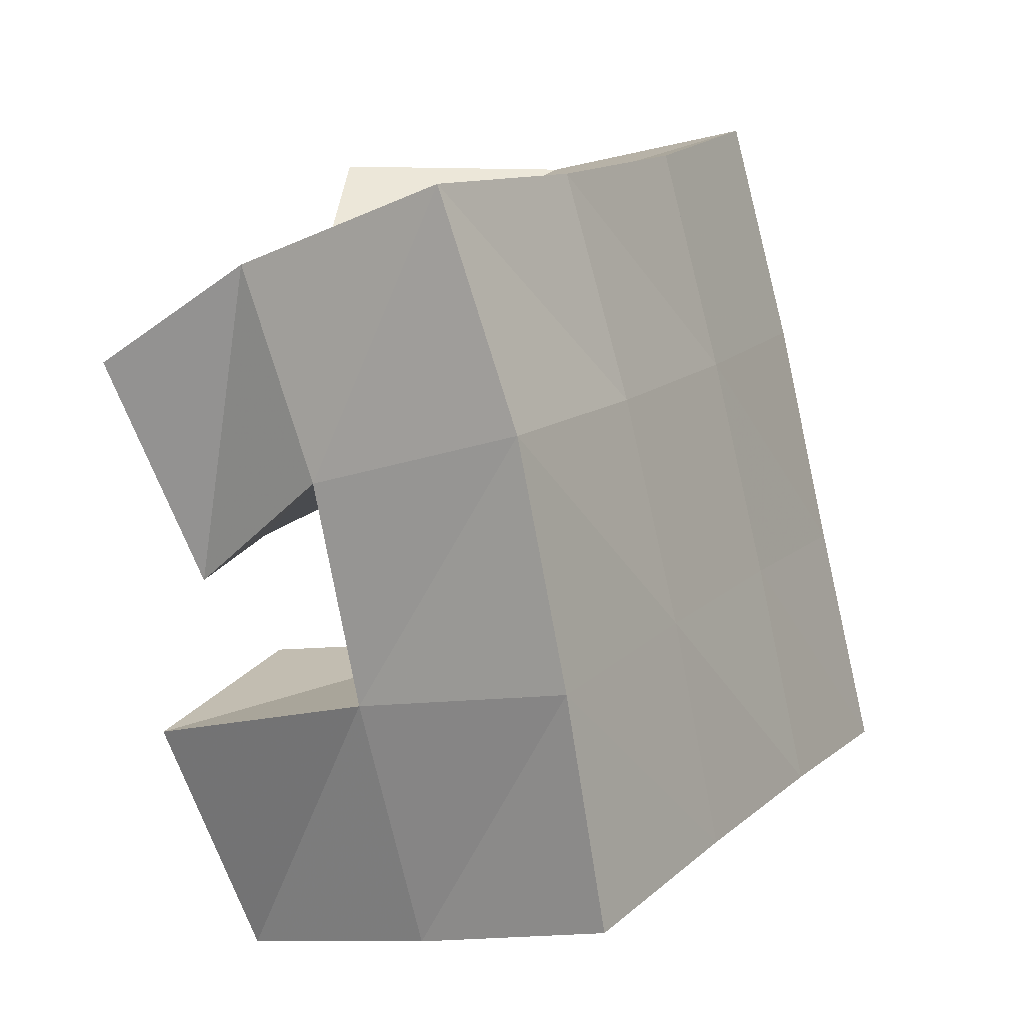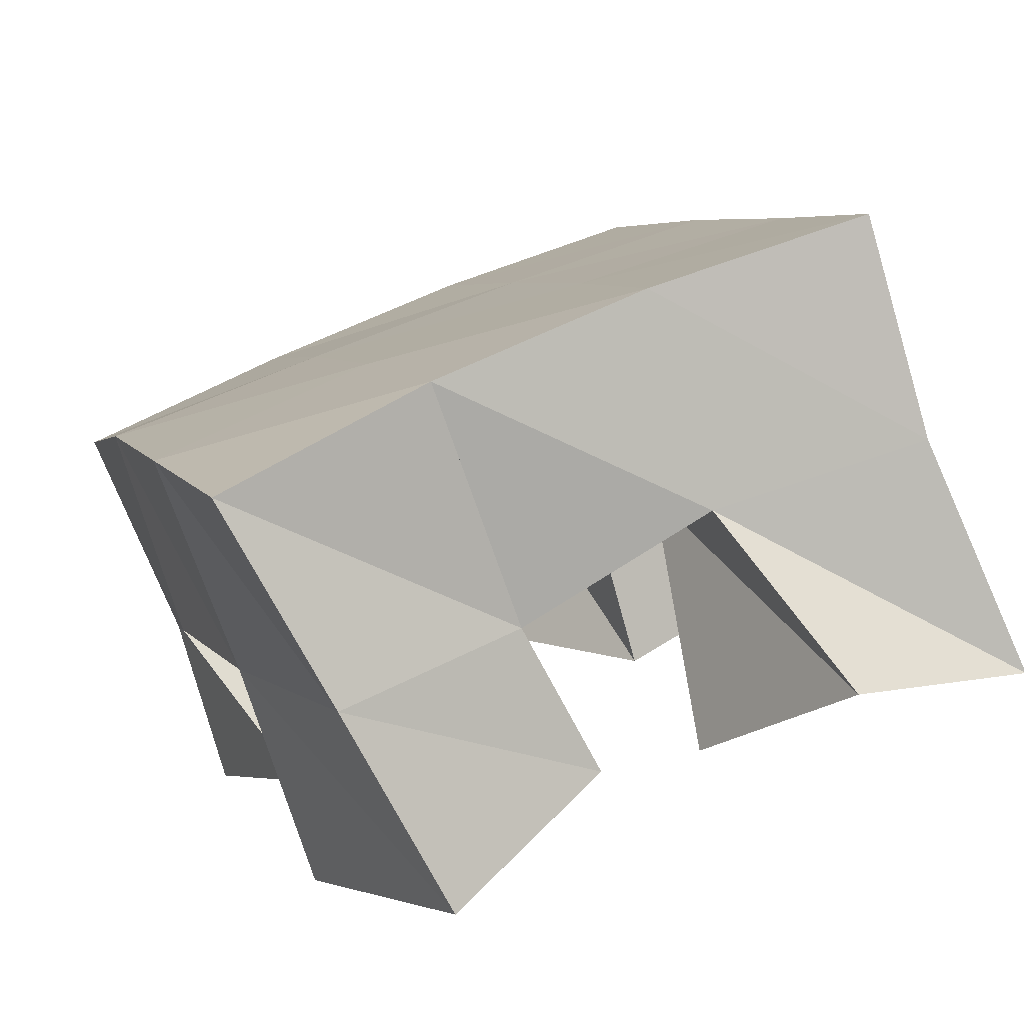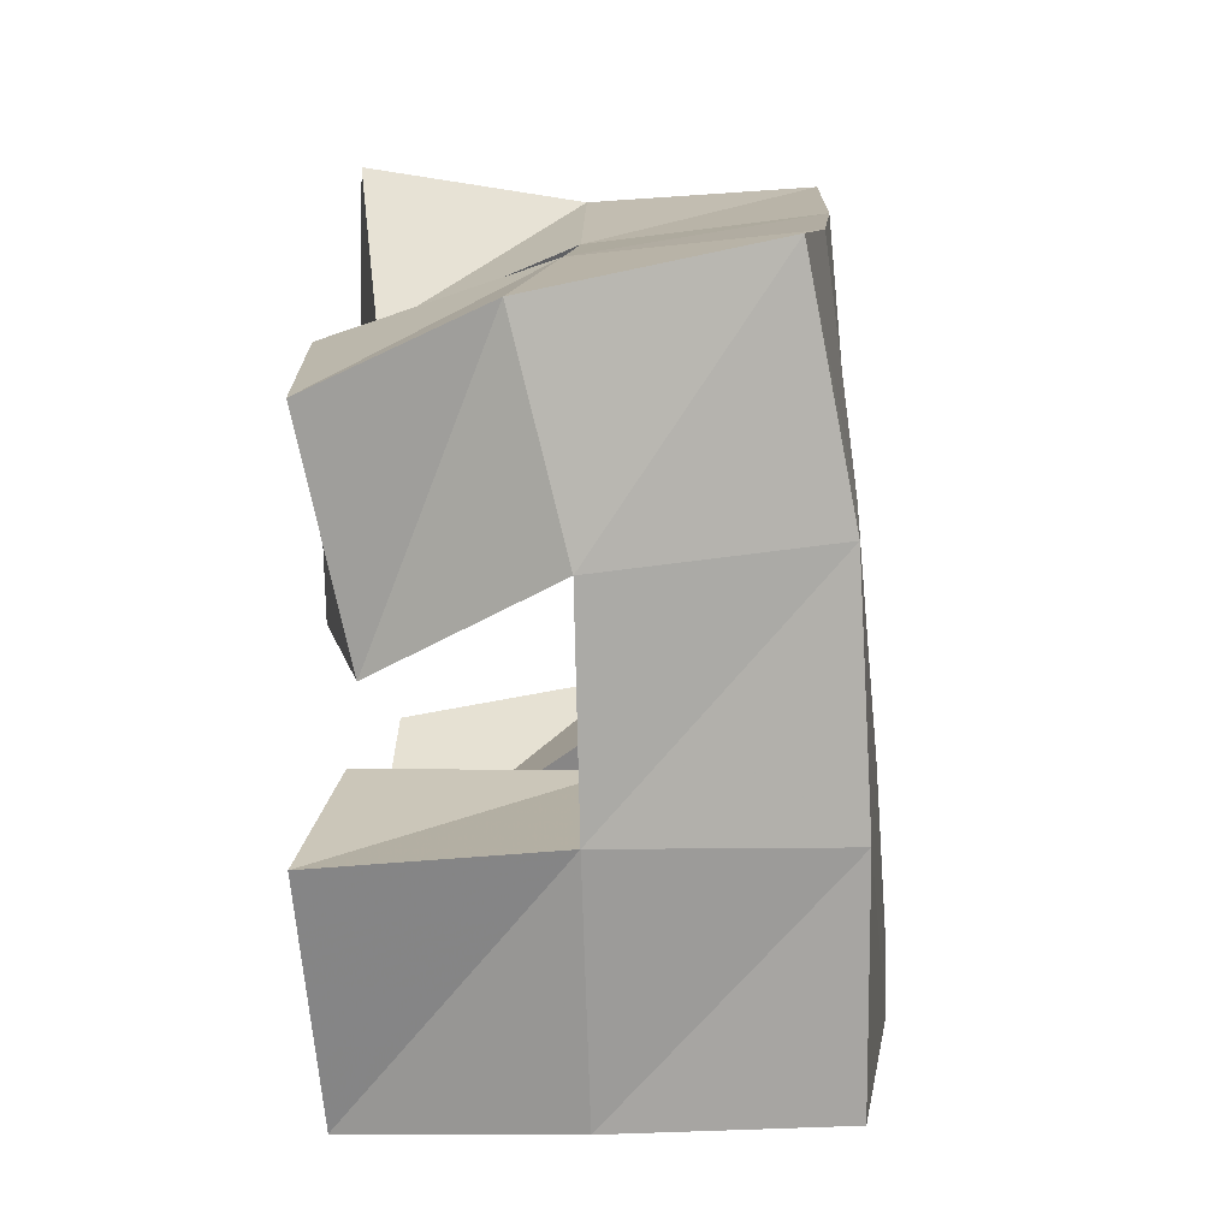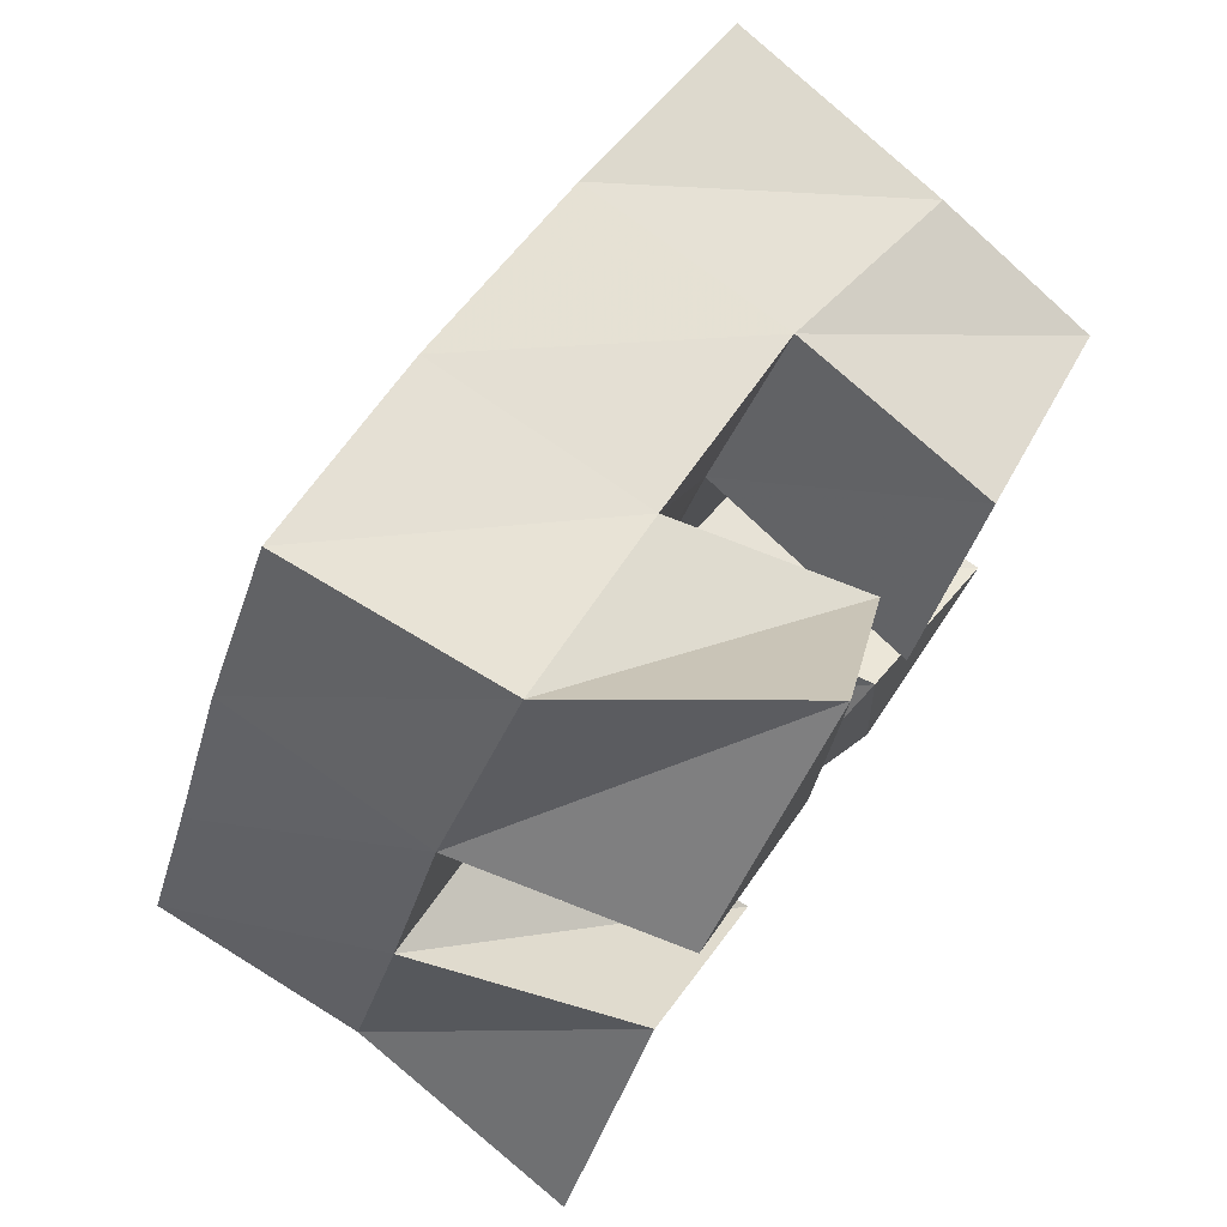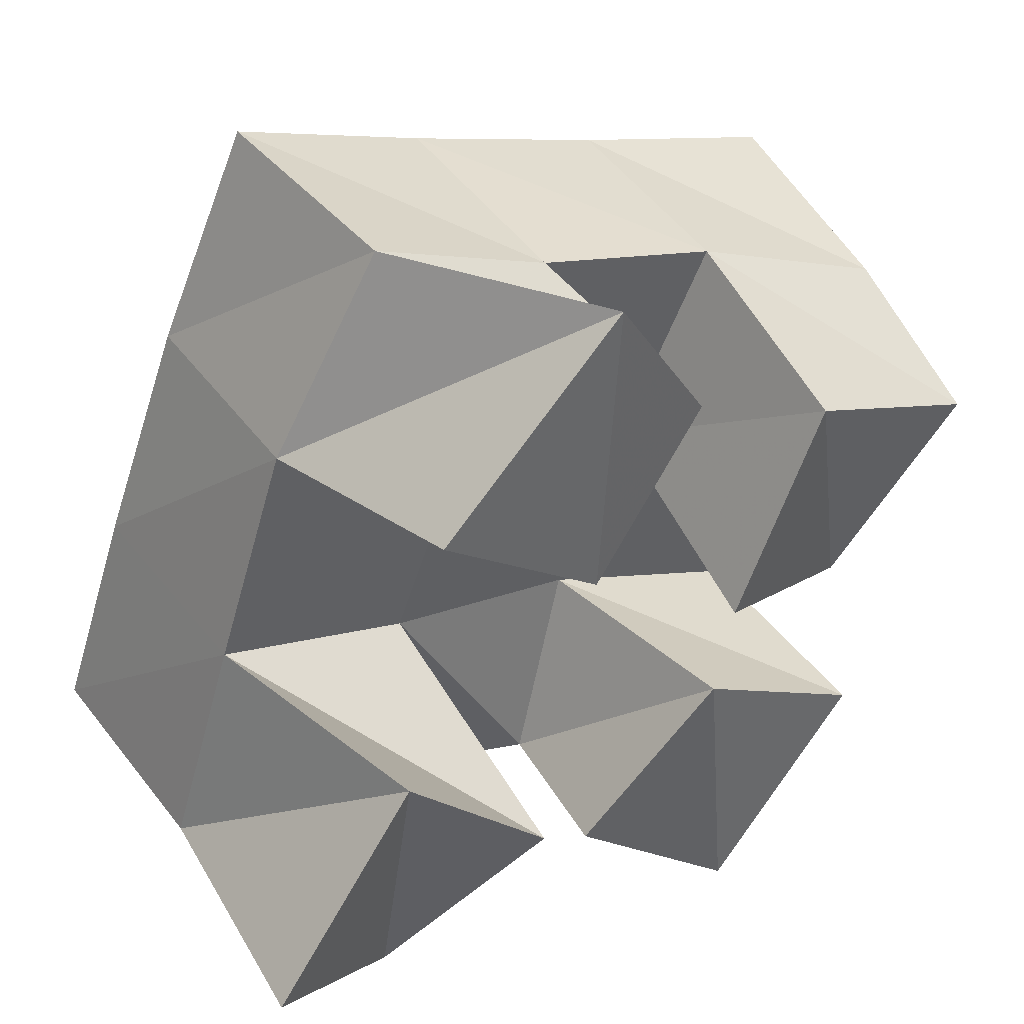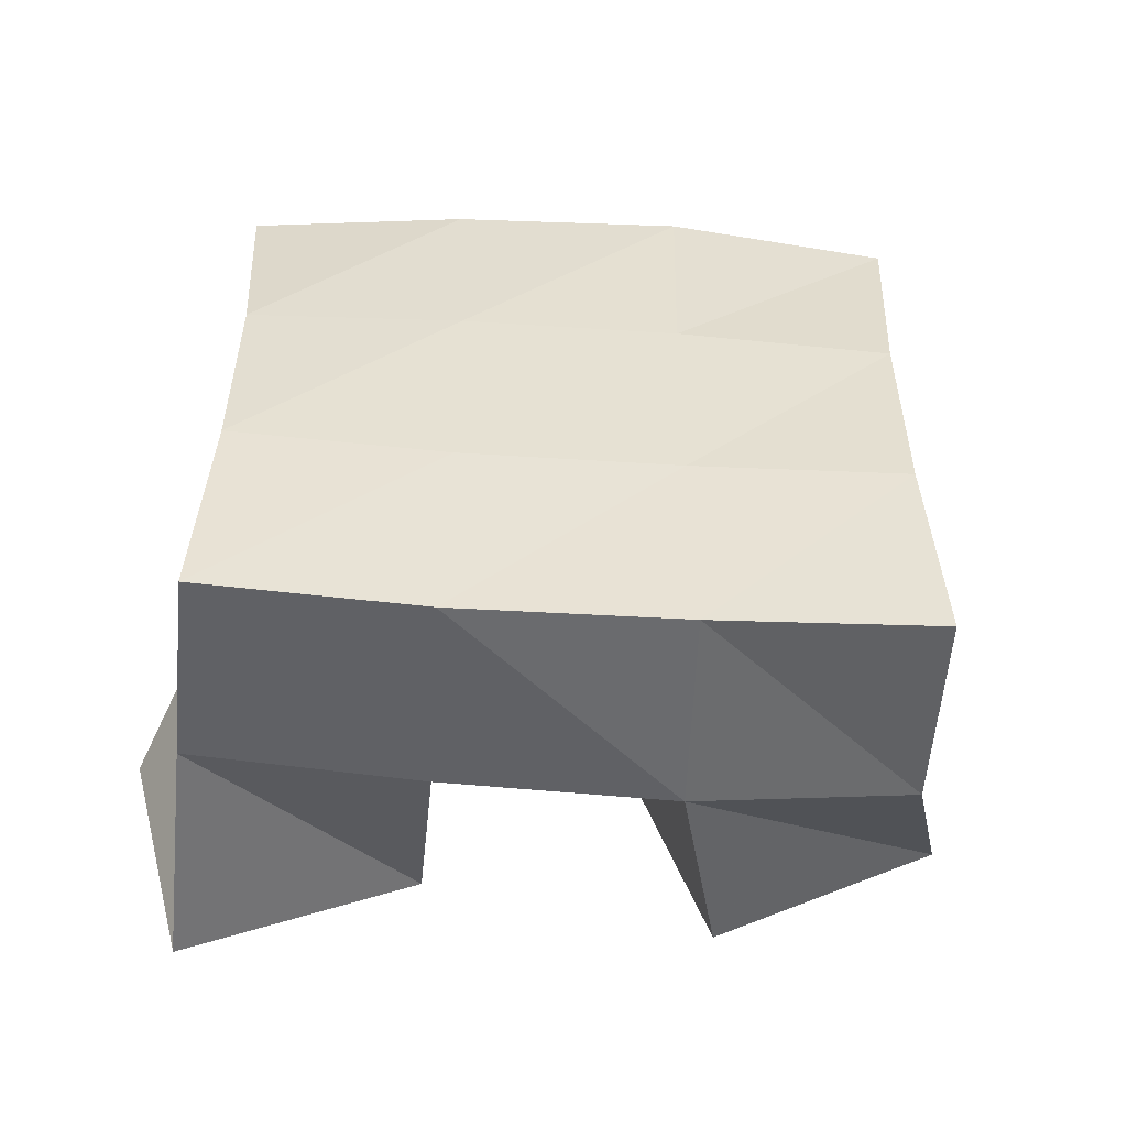
<metadata>
{"format":"obj","ext":"obj","renderer":"f3d","projection":"perspective","resolution":1024,"background":"white","views":[{"elev":-9.7,"azim":118.5,"up":"+Z"},{"elev":-74.4,"azim":-162.2,"up":"+Z"},{"elev":-9.1,"azim":93.5,"up":"+Z"},{"elev":76.2,"azim":-56.7,"up":"+Z"},{"elev":41.4,"azim":-35.1,"up":"+Z"},{"elev":37.4,"azim":-70.0,"up":"+Y"}]}
</metadata>
<code>
v 2.349 0.1 -0.1149
v 2.355 0.155 -0.1113
v 2.385 0.1161 -0.1404
v 2.403 0.1579 -0.1244
v 2.386 0.1024 -0.07023
v 2.369 0.1511 -0.05941
v 2.421 0.1017 -0.1081
v 2.414 0.1507 -0.07467
v 2.472 0.1 -0.06341
v 2.478 0.1514 -0.04853
v 2.513 0.1119 -0.07989
v 2.529 0.1505 -0.06462
v 2.494 0.1 -0.01466
v 2.497 0.146 -0.000219
v 2.539 0.1033 -0.03588
v 2.541 0.1396 -0.01952
v 2.394 0.1001 -0.003412
v 2.385 0.1482 -0.008432
v 2.432 0.1 -0.03331
v 2.431 0.1479 -0.02886
v 2.437 0.1 0.03651
v 2.408 0.1441 0.03707
v 2.465 0.1077 -0.005164
v 2.452 0.1459 0.01523
v 2.441 0.1123 -0.1305
v 2.447 0.1484 -0.1333
v 2.476 0.1022 -0.1573
v 2.484 0.1505 -0.1573
v 2.471 0.1039 -0.09048
v 2.463 0.1549 -0.09022
v 2.51 0.1 -0.1122
v 2.51 0.1504 -0.1088
v 2.354 0.2035 -0.105
v 2.402 0.2053 -0.1192
v 2.368 0.1994 -0.05637
v 2.416 0.2018 -0.07163
v 2.386 0.1965 -0.007091
v 2.433 0.1985 -0.02507
v 2.405 0.193 0.04042
v 2.451 0.1949 0.02073
v 2.448 0.2038 -0.1359
v 2.465 0.2023 -0.08939
v 2.481 0.199 -0.04292
v 2.498 0.1935 0.003542
v 2.494 0.1989 -0.1555
v 2.512 0.2 -0.1089
v 2.529 0.1983 -0.05927
v 2.546 0.1896 -0.01118
f 1 2 4
f 3 1 4
f 2 6 8
f 4 2 8
f 6 5 7
f 8 6 7
f 5 1 3
f 7 5 3
f 8 7 3
f 4 8 3
f 2 1 5
f 6 2 5
f 9 10 12
f 11 9 12
f 10 14 16
f 12 10 16
f 14 13 15
f 16 14 15
f 13 9 11
f 15 13 11
f 16 15 11
f 12 16 11
f 10 9 13
f 14 10 13
f 17 18 20
f 19 17 20
f 18 22 24
f 20 18 24
f 22 21 23
f 24 22 23
f 21 17 19
f 23 21 19
f 24 23 19
f 20 24 19
f 18 17 21
f 22 18 21
f 25 26 28
f 27 25 28
f 26 30 32
f 28 26 32
f 30 29 31
f 32 30 31
f 29 25 27
f 31 29 27
f 32 31 27
f 28 32 27
f 26 25 29
f 30 26 29
f 2 33 34
f 4 2 34
f 33 35 36
f 34 33 36
f 35 6 8
f 36 35 8
f 6 2 4
f 8 6 4
f 36 8 4
f 34 36 4
f 33 2 6
f 35 33 6
f 6 35 36
f 8 6 36
f 35 37 38
f 36 35 38
f 37 18 20
f 38 37 20
f 18 6 8
f 20 18 8
f 38 20 8
f 36 38 8
f 35 6 18
f 37 35 18
f 18 37 38
f 20 18 38
f 37 39 40
f 38 37 40
f 39 22 24
f 40 39 24
f 22 18 20
f 24 22 20
f 40 24 20
f 38 40 20
f 37 18 22
f 39 37 22
f 4 34 41
f 26 4 41
f 34 36 42
f 41 34 42
f 36 8 30
f 42 36 30
f 8 4 26
f 30 8 26
f 42 30 26
f 41 42 26
f 34 4 8
f 36 34 8
f 8 36 42
f 30 8 42
f 36 38 43
f 42 36 43
f 38 20 10
f 43 38 10
f 20 8 30
f 10 20 30
f 43 10 30
f 42 43 30
f 36 8 20
f 38 36 20
f 20 38 43
f 10 20 43
f 38 40 44
f 43 38 44
f 40 24 14
f 44 40 14
f 24 20 10
f 14 24 10
f 44 14 10
f 43 44 10
f 38 20 24
f 40 38 24
f 26 41 45
f 28 26 45
f 41 42 46
f 45 41 46
f 42 30 32
f 46 42 32
f 30 26 28
f 32 30 28
f 46 32 28
f 45 46 28
f 41 26 30
f 42 41 30
f 30 42 46
f 32 30 46
f 42 43 47
f 46 42 47
f 43 10 12
f 47 43 12
f 10 30 32
f 12 10 32
f 47 12 32
f 46 47 32
f 42 30 10
f 43 42 10
f 10 43 47
f 12 10 47
f 43 44 48
f 47 43 48
f 44 14 16
f 48 44 16
f 14 10 12
f 16 14 12
f 48 16 12
f 47 48 12
f 43 10 14
f 44 43 14

</code>
